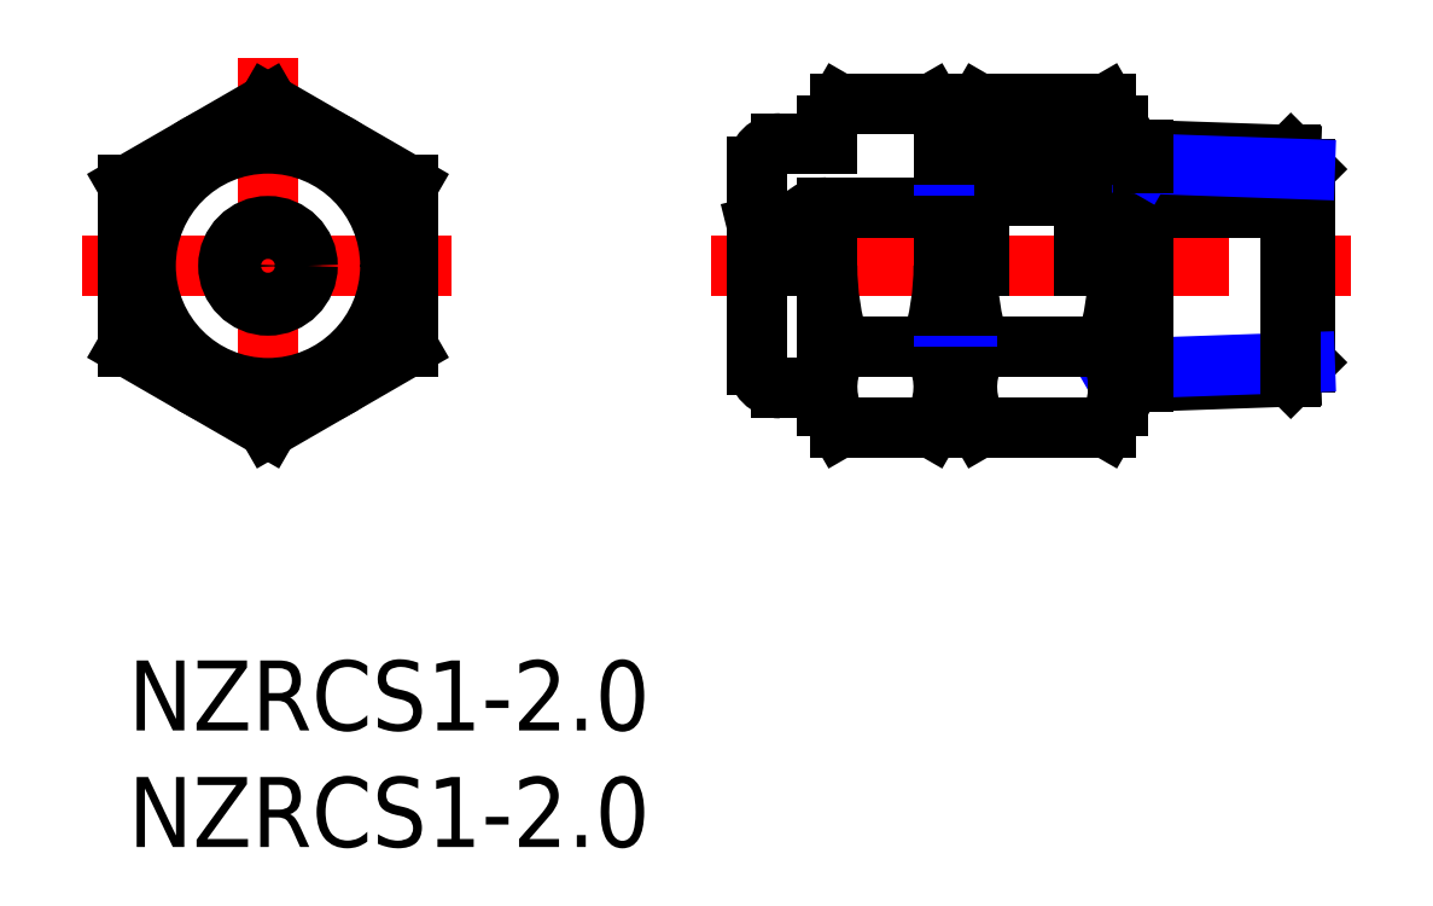
<metadata>
{"format":"dxf","ext":"dxf","renderer":"ezdxf+matplotlib","layout":"modelspace","background":"white","min_lineweight":24,"dpi":150}
</metadata>
<code>
0
SECTION
2
ENTITIES
0
INSERT
8
MSM_CONTINUOUS
2
*U2
10
0
20
0
30
0
0
INSERT
8
MSM_CONTINUOUS
2
*U3
10
0
20
0
30
0
0
LINE
8
MSM_CENTER
10
-2
20
16.93
30
0
11
14
21
16.93
31
0
0
LINE
8
MSM_CENTER
10
6
20
25.86
30
0
11
6
21
8
31
0
0
LINE
8
MSM_CONTINUOUS
10
12
20
13.46
30
0
11
12
21
20.39
31
0
0
LINE
8
MSM_CONTINUOUS
10
6
20
23.86
30
0
11
-6.6e-15
21
20.39
31
0
0
CIRCLE
8
MSM_CONTINUOUS
10
6
20
16.93
30
0
40
6
0
LINE
8
MSM_CONTINUOUS
10
-6.6e-15
20
13.46
30
0
11
6
21
10
31
0
0
LINE
8
MSM_CONTINUOUS
10
6
20
10
30
0
11
12
21
13.46
31
0
0
LINE
8
MSM_CONTINUOUS
10
12
20
20.39
30
0
11
6
21
23.86
31
0
0
LINE
8
MSM_CONTINUOUS
10
-6.6e-15
20
20.39
30
0
11
-6.6e-15
21
13.46
31
0
0
CIRCLE
8
MSM_CONTINUOUS
10
6
20
16.93
30
0
40
5.25
0
CIRCLE
8
MSM_CONTINUOUS
10
6
20
16.93
30
0
40
1
0
CIRCLE
8
MSM_CONTINUOUS
10
6
20
16.93
30
0
40
1.7
0
LINE
8
MSM_CENTER
10
25
20
16.93
30
0
11
52.5
21
16.93
31
0
0
LINE
8
MSM_CONTINUOUS
10
41.03
20
16.93
30
0
11
41.03
21
21.68
31
0
0
LINE
8
MSM_CONTINUOUS
10
27
20
21.18
30
0
11
27
21
12.68
31
0
0
LINE
8
MSM_CONTINUOUS
10
28
20
22.18
30
0
11
30
21
22.18
31
0
0
ARC
8
MSM_CONTINUOUS
10
28
20
21.18
30
0
40
1
50
90
51
180
0
LINE
8
MSM_CONTINUOUS
10
29.99
20
19.43
30
0
11
36.53
21
19.43
31
0
0
LINE
8
MSM_CONTINUOUS
10
41.03
20
19.43
30
0
11
50.5
21
19.43
31
0
0
LINE
8
MSM_CONTINUOUS
10
28
20
11.68
30
0
11
30
21
11.68
31
0
0
ARC
8
MSM_CONTINUOUS
10
28
20
12.68
30
0
40
1
50
180
51
270
0
LINE
8
MSM_NARROW
10
35
20
21.25
30
0
11
41.03
21
21.25
31
0
0
LINE
8
MSM_CONTINUOUS
10
36.53
20
16.93
30
0
11
36.53
21
19.93
31
0
0
LINE
8
MSM_CONTINUOUS
10
36.53
20
19.93
30
0
11
41.03
21
19.93
31
0
0
LINE
8
MSM_NARROW
10
35
20
21.68
30
0
11
35
21
21.25
31
0
0
LINE
8
MSM_CONTINUOUS
10
35
20
22.93
30
0
11
34.46
21
23.86
31
0
0
LINE
8
MSM_CONTINUOUS
10
35
20
10.93
30
0
11
34.46
21
10
31
0
0
ARC
8
MSM_CONTINUOUS
10
31.93
20
11.73
30
0
40
3.067
50
334.4
51
34.38
0
LINE
8
MSM_CONTINUOUS
10
30.54
20
23.86
30
0
11
34.46
21
23.86
31
0
0
LINE
8
MSM_CONTINUOUS
10
30.54
20
10
30
0
11
34.46
21
10
31
0
0
LINE
8
MSM_CONTINUOUS
10
30
20
22.93
30
0
11
30.54
21
23.86
31
0
0
LINE
8
MSM_CONTINUOUS
10
30
20
10.93
30
0
11
30.54
21
10
31
0
0
ARC
8
MSM_CONTINUOUS
10
33.07
20
11.73
30
0
40
3.067
50
145.6
51
205.6
0
LINE
8
MSM_CONTINUOUS
10
34.46
20
13.46
30
0
11
30.54
21
13.46
31
0
0
ARC
8
MSM_CONTINUOUS
10
41.46
20
16.93
30
0
40
11.46
50
180
51
197.6
0
ARC
8
MSM_CONTINUOUS
10
23.54
20
16.93
30
0
40
11.46
50
342.4
51
3.409e-12
0
LINE
8
MSM_CONTINUOUS
10
30
20
16.93
30
0
11
30
21
10.93
31
0
0
LINE
8
MSM_CONTINUOUS
10
30
20
22.93
30
0
11
30
21
22.18
31
0
0
LINE
8
MSM_CONTINUOUS
10
35
20
16.93
30
0
11
35
21
10.93
31
0
0
LINE
8
MSM_CONTINUOUS
10
35
20
22.93
30
0
11
35
21
21.68
31
0
0
LINE
8
MSM_CONTINUOUS
10
36
20
16.93
30
0
11
36
21
10.94
31
0
0
LINE
8
MSM_CONTINUOUS
10
36
20
22.94
30
0
11
36
21
21.68
31
0
0
LINE
8
MSM_CONTINUOUS
10
49.9
20
21.67
30
0
11
42.49
21
21.93
31
0
0
LINE
8
MSM_CONTINUOUS
10
49.9
20
12.18
30
0
11
42.5
21
11.92
31
0
0
LINE
8
MSM_CONTINUOUS
10
49.9
20
21.67
30
0
11
50.5
21
21.07
31
0
0
LINE
8
MSM_CONTINUOUS
10
49.9
20
12.18
30
0
11
50.5
21
12.78
31
0
0
LINE
8
MSM_CONTINUOUS
10
50.5
20
21.07
30
0
11
50.5
21
12.78
31
0
0
LINE
8
MSM_CONTINUOUS
10
49.9
20
21.67
30
0
11
49.9
21
21.09
31
0
0
LINE
8
MSM_NARROW
10
42.5
20
21.93
30
0
11
43.57
21
21.31
31
0
0
LINE
8
MSM_NARROW
10
42.5
20
11.92
30
0
11
43.57
21
12.54
31
0
0
LINE
8
MSM_NARROW
10
50.5
20
12.78
30
0
11
43.57
21
12.54
31
0
0
LINE
8
MSM_NARROW
10
50.5
20
21.07
30
0
11
43.57
21
21.31
31
0
0
LINE
8
MSM_CONTINUOUS
10
42.5
20
22.94
30
0
11
42.5
21
21.93
31
0
0
LINE
8
MSM_CONTINUOUS
10
43.57
20
16.93
30
0
11
43.57
21
11.96
31
0
0
LINE
8
MSM_CONTINUOUS
10
43.57
20
21.9
30
0
11
43.57
21
21.31
31
0
0
LINE
8
MSM_CONTINUOUS
10
42.5
20
16.93
30
0
11
42.5
21
10.94
31
0
0
LINE
8
MSM_CONTINUOUS
10
42.5
20
22.93
30
0
11
41.96
21
23.86
31
0
0
LINE
8
MSM_CONTINUOUS
10
42.5
20
10.93
30
0
11
41.96
21
10
31
0
0
ARC
8
MSM_CONTINUOUS
10
39.43
20
11.73
30
0
40
3.067
50
334.4
51
34.38
0
LINE
8
MSM_CONTINUOUS
10
36.54
20
23.86
30
0
11
41.96
21
23.86
31
0
0
LINE
8
MSM_CONTINUOUS
10
36.54
20
10
30
0
11
41.96
21
10
31
0
0
LINE
8
MSM_CONTINUOUS
10
36
20
22.93
30
0
11
36.54
21
23.86
31
0
0
LINE
8
MSM_CONTINUOUS
10
36
20
10.93
30
0
11
36.54
21
10
31
0
0
ARC
8
MSM_CONTINUOUS
10
39.07
20
11.73
30
0
40
3.067
50
145.6
51
205.6
0
LINE
8
MSM_CONTINUOUS
10
41.96
20
13.46
30
0
11
36.54
21
13.46
31
0
0
ARC
8
MSM_CONTINUOUS
10
31.04
20
16.93
30
0
40
11.46
50
342.4
51
5.114e-12
0
ARC
8
MSM_CONTINUOUS
10
47.46
20
16.93
30
0
40
11.46
50
180
51
197.6
0
LINE
8
MSM_CONTINUOUS
10
35
20
21.68
30
0
11
41.03
21
21.68
31
0
0
LINE
8
MSM_NARROW
10
35
20
12.61
30
0
11
36
21
12.61
31
0
0
LINE
8
MSM_CONTINUOUS
10
35
20
12.18
30
0
11
36
21
12.18
31
0
0
LINE
8
MSM_CONTINUOUS
10
28.49
20
17.93
30
0
11
27.17
21
17.93
31
0
0
LINE
8
MSM_CONTINUOUS
10
27.17
20
17.93
30
0
11
27
21
18.63
31
0
0
LINE
8
MSM_CONTINUOUS
10
27.17
20
17.93
30
0
11
27.17
21
16.93
31
0
0
LINE
8
MSM_CONTINUOUS
10
28.49
20
17.93
30
0
11
28.49
21
16.93
31
0
0
ARC
8
MSM_CONTINUOUS
10
29.99
20
17.93
30
0
40
1.5
50
90
51
180
0
LINE
8
MSM_CONTINUOUS
10
49.9
20
16.93
30
0
11
49.9
21
12.18
31
0
0
ENDSEC
0
EOF

</code>
